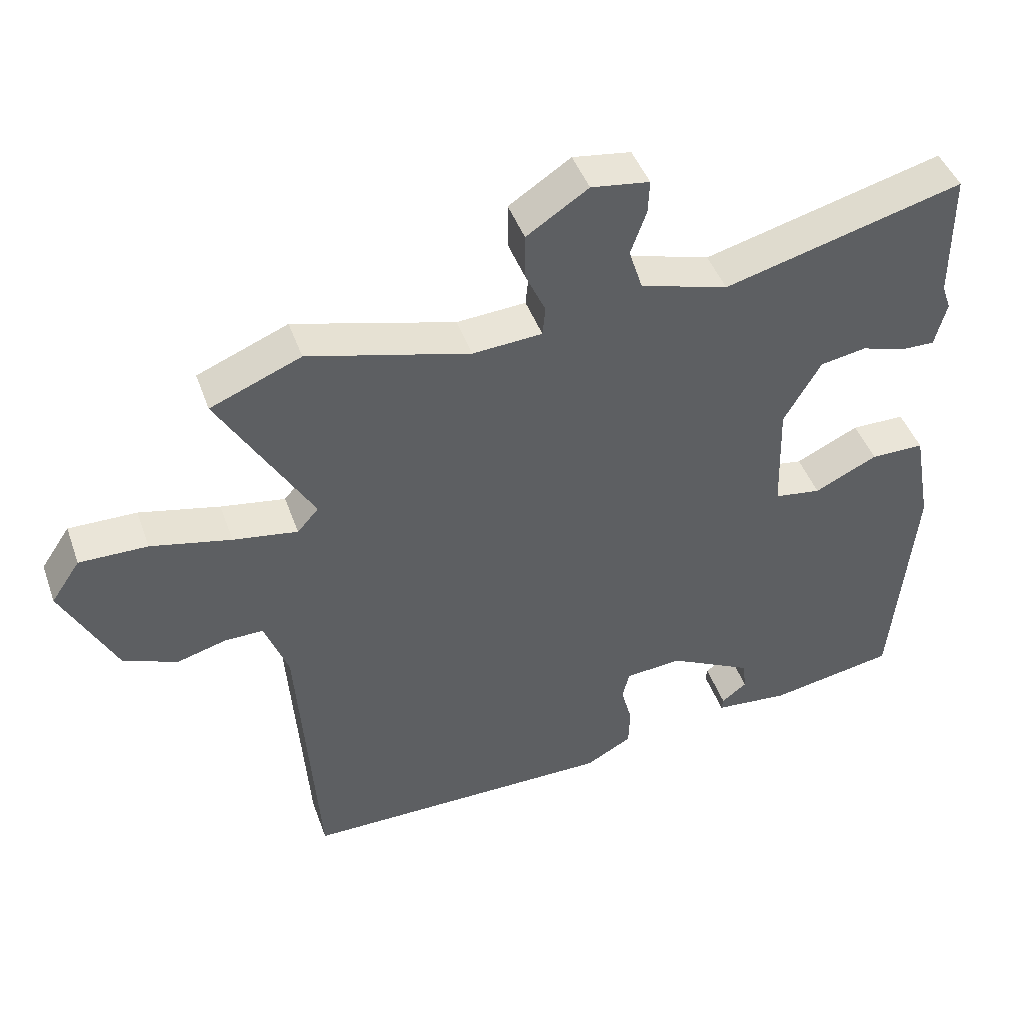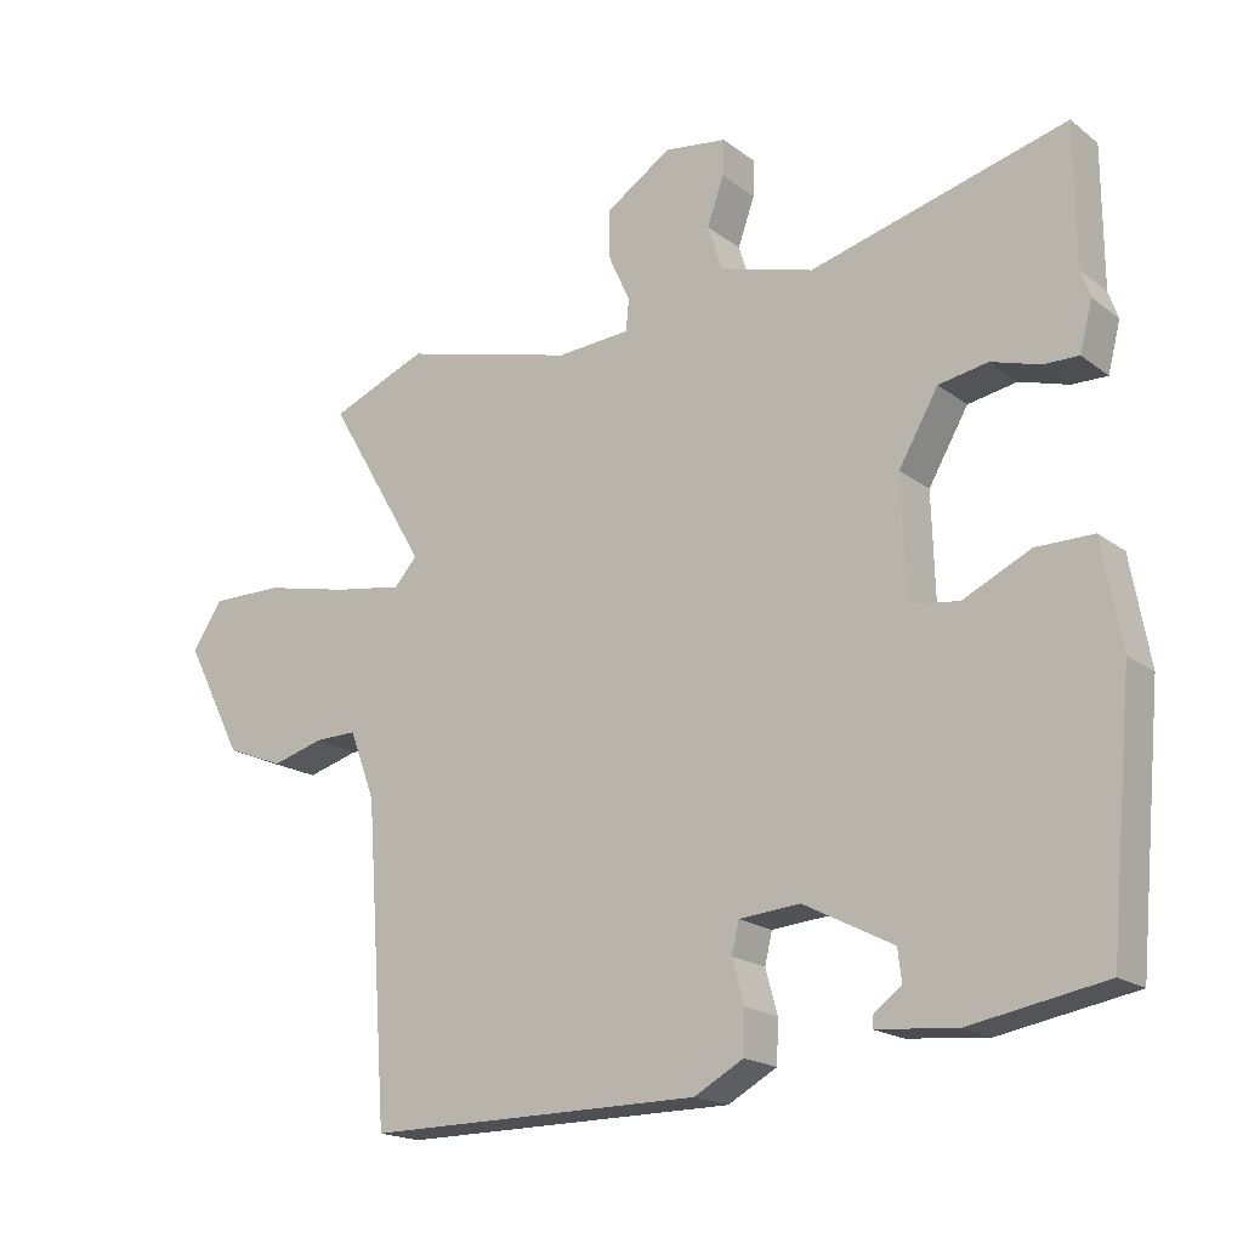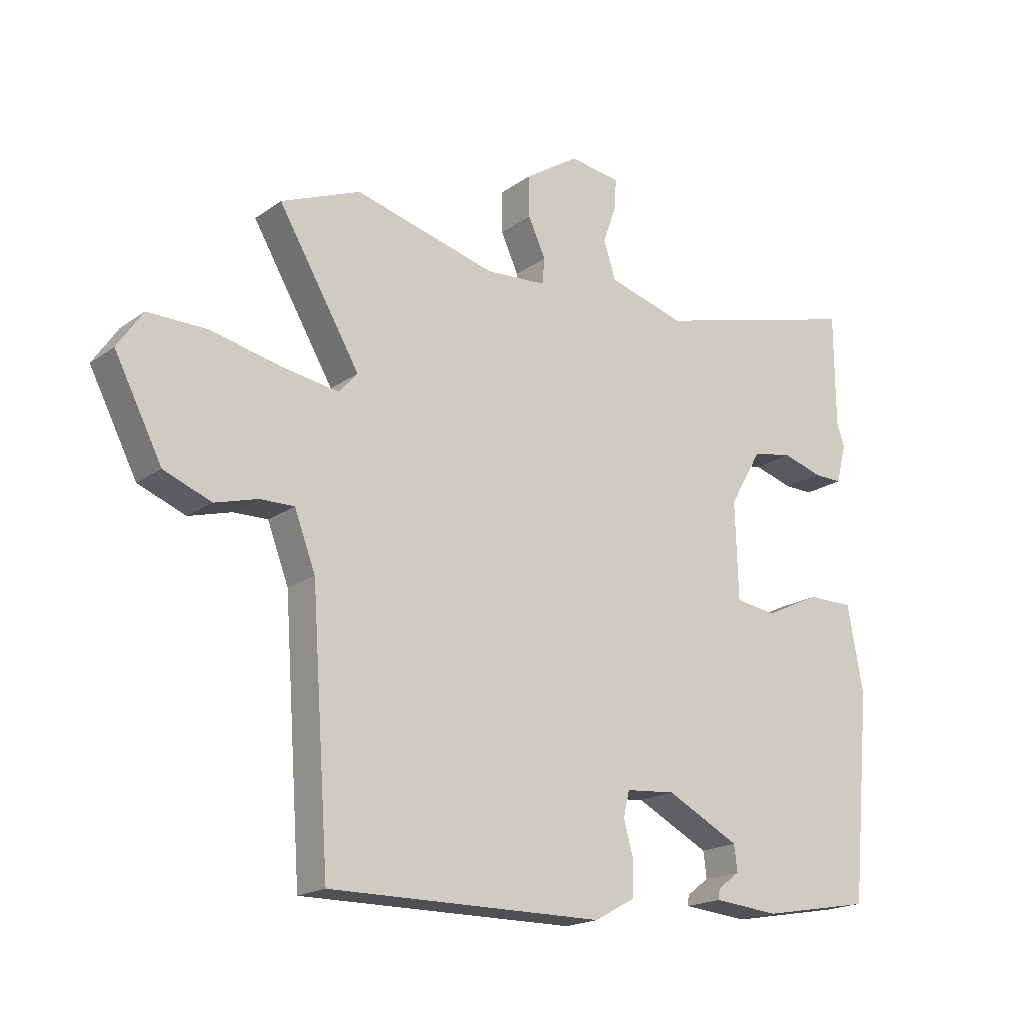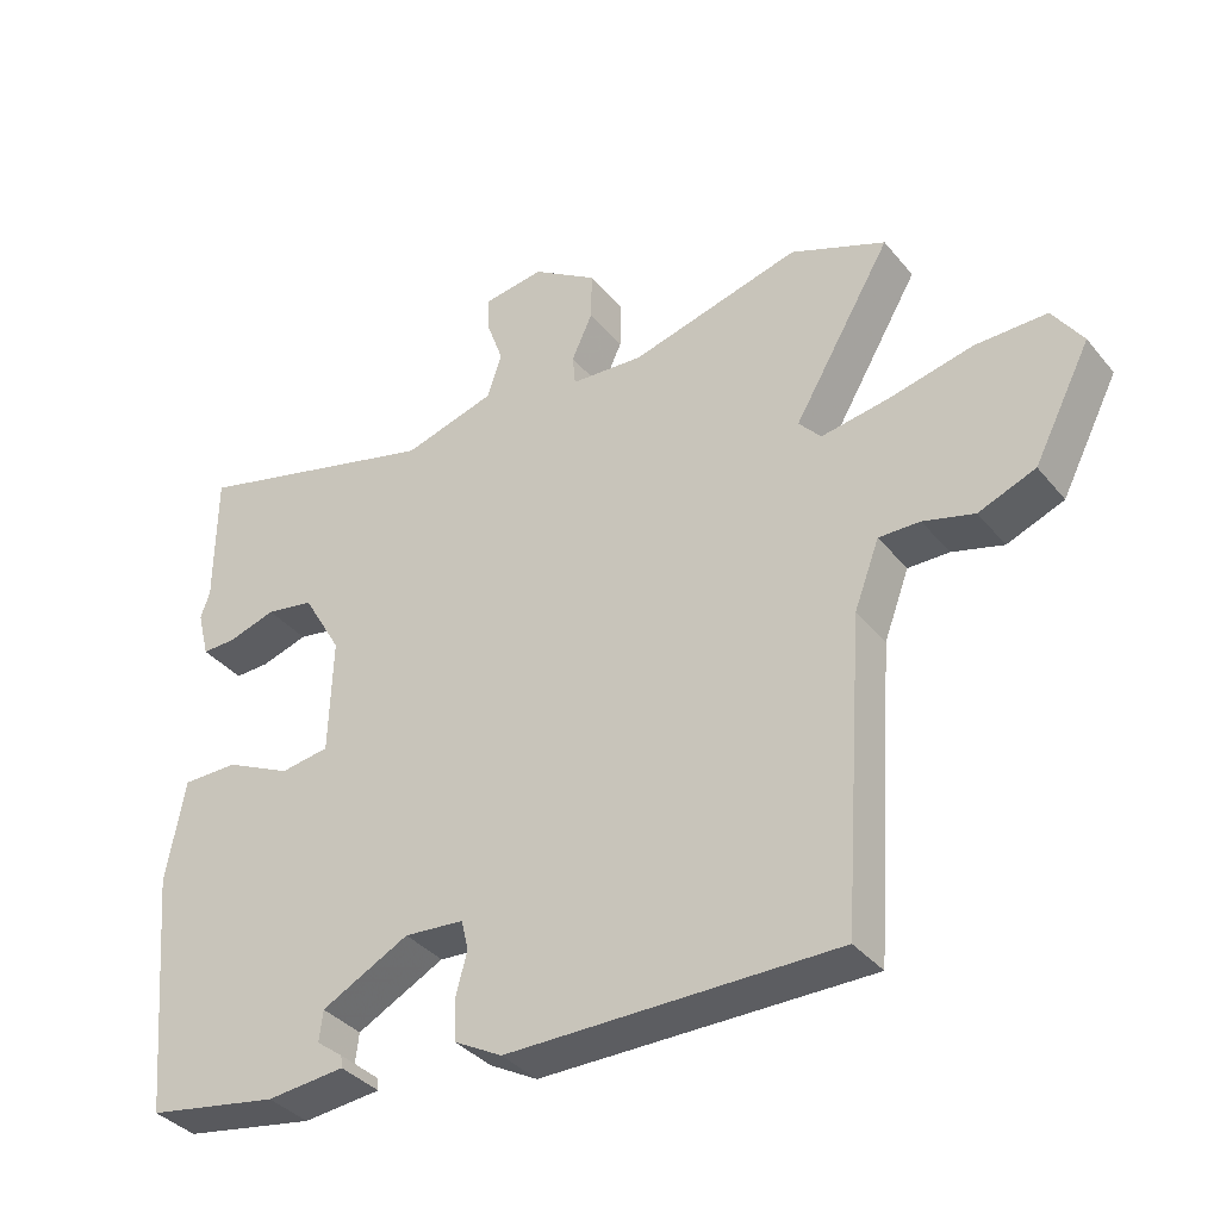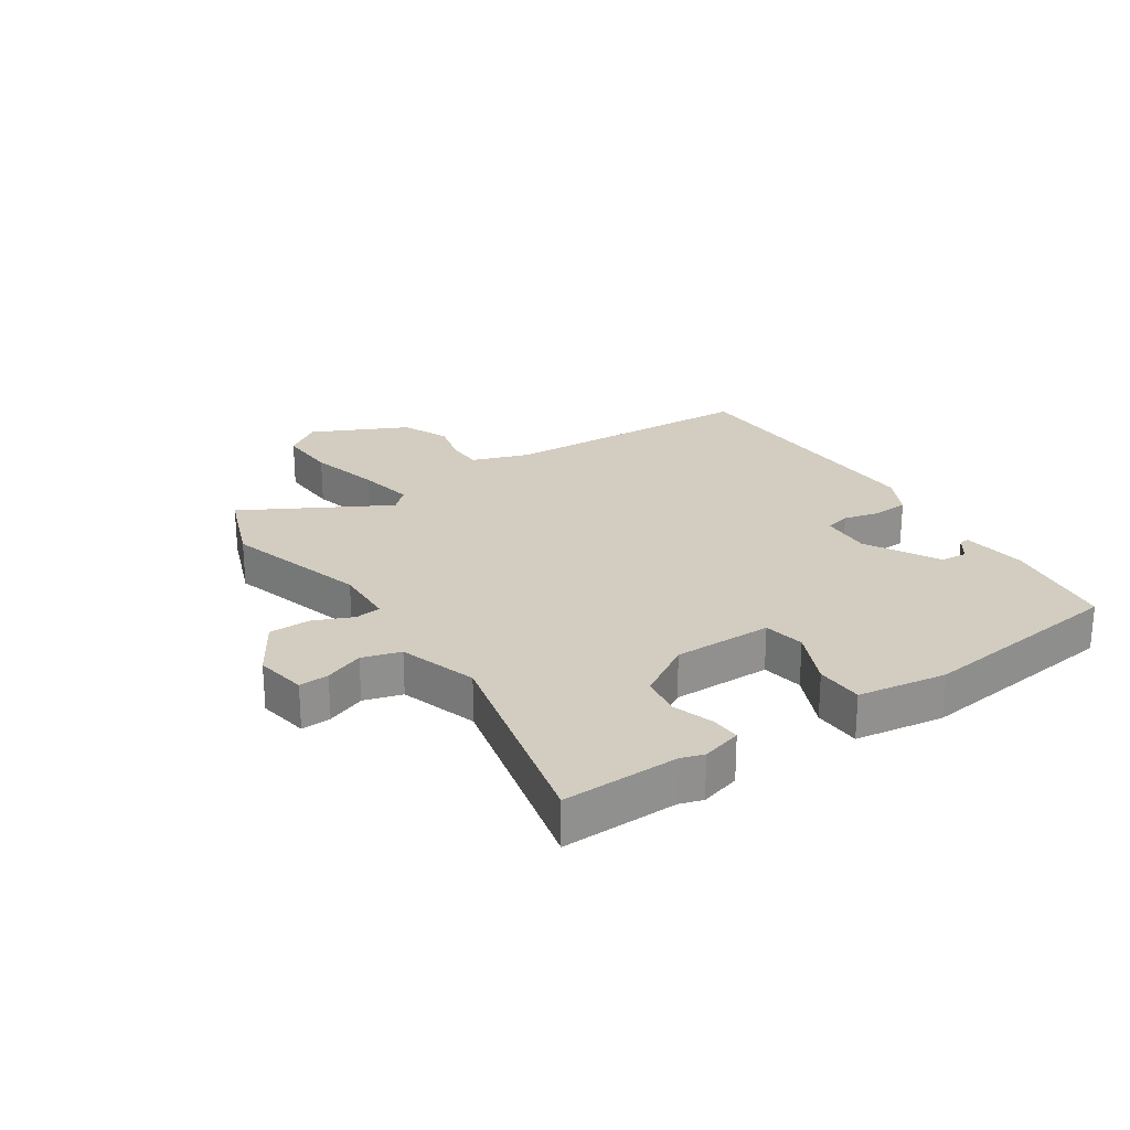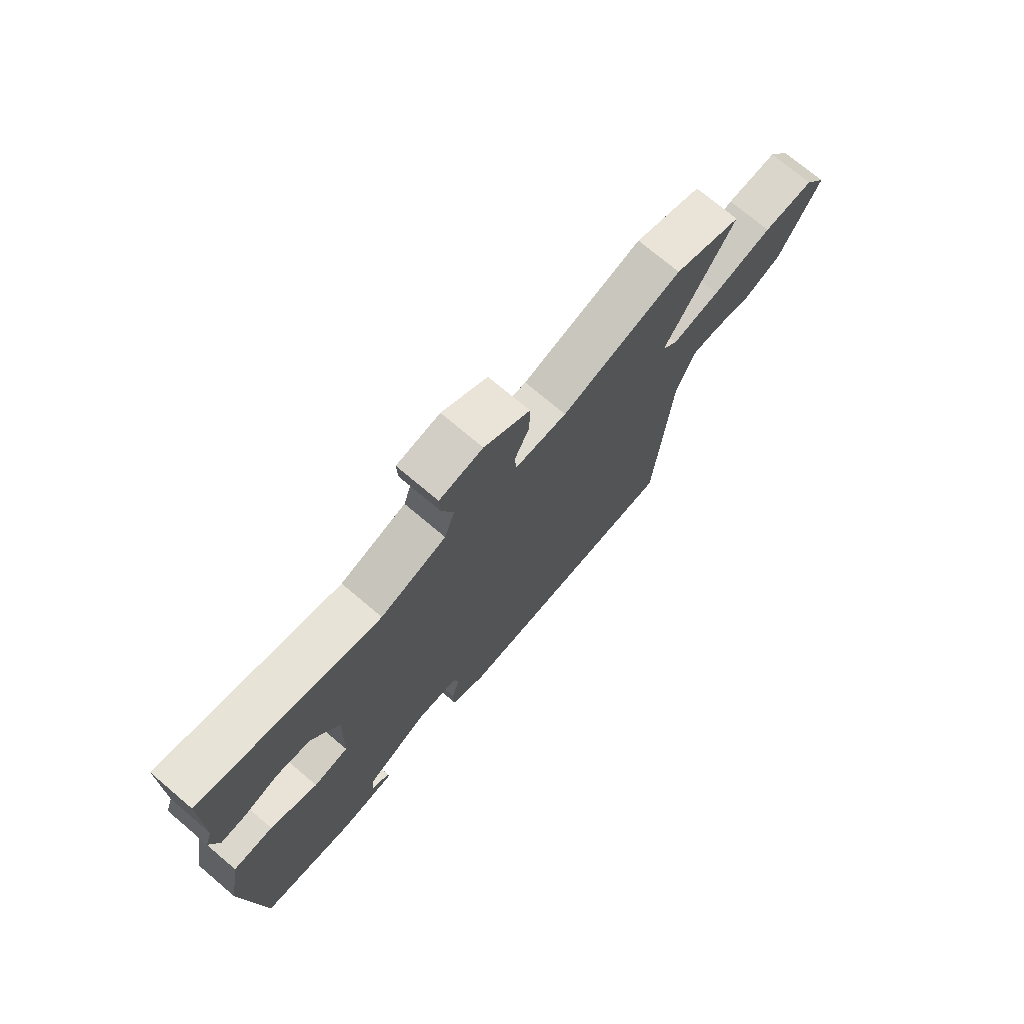
<metadata>
{"format":"obj","ext":"obj","renderer":"f3d","projection":"perspective","resolution":1024,"background":"white","views":[{"elev":44.8,"azim":-19.1,"up":"+Z"},{"elev":-18.4,"azim":35.4,"up":"+Z"},{"elev":-18.7,"azim":-37.0,"up":"+Z"},{"elev":-36.5,"azim":-145.9,"up":"+Z"},{"elev":24.4,"azim":54.7,"up":"+Y"},{"elev":73.4,"azim":130.2,"up":"+Z"}]}
</metadata>
<code>
v -0.59 0.07 0.463
v -0.458 0.07 0.517
v -0.222 0.07 0.455
v -0.121 0.07 0.462
v -0.117 0.07 0.505
v -0.146 0.07 0.568
v -0.147 0.07 0.636
v -0.057 0.07 0.695
v 0.028 0.07 0.683
v 0.026 0.07 0.634
v 0.003 0.07 0.57
v 0.023 0.07 0.508
v 0.151 0.07 0.471
v 0.5 0.07 0.564
v 0.501 0.07 0.375
v 0.514 0.07 0.338
v 0.497 0.07 0.272
v 0.449 0.07 0.273
v 0.383 0.07 0.293
v 0.316 0.07 0.281
v 0.262 0.07 0.188
v 0.267 0.07 0.026
v 0.335 0.07 0.016
v 0.427 0.07 0.06
v 0.505 0.07 0.06
v 0.531 0.07 -0.084
v 0.499 0.07 -0.427
v 0.315 0.07 -0.46
v 0.206 0.07 -0.45
v 0.208 0.07 -0.433
v 0.245 0.07 -0.405
v 0.24 0.07 -0.362
v 0.118 0.07 -0.299
v 0.035 0.07 -0.306
v 0.025 0.07 -0.348
v 0.041 0.07 -0.407
v 0.039 0.07 -0.465
v -0.028 0.07 -0.502
v -0.486 0.07 -0.504
v -0.516 0.07 -0.08
v -0.551 0.07 0.013
v -0.608 0.07 0.012
v -0.679 0.07 -0.008
v -0.758 0.07 0.023
v -0.837 0.07 0.177
v -0.795 0.07 0.239
v -0.696 0.07 0.238
v -0.579 0.07 0.212
v -0.485 0.07 0.197
v -0.454 0.07 0.232
v -0.59 0 0.463
v -0.458 0 0.517
v -0.222 0 0.455
v -0.121 0 0.462
v -0.117 0 0.505
v -0.146 0 0.568
v -0.147 0 0.636
v -0.057 0 0.695
v 0.028 0 0.683
v 0.026 0 0.634
v 0.003 0 0.57
v 0.023 0 0.508
v 0.151 0 0.471
v 0.5 0 0.564
v 0.501 0 0.375
v 0.514 0 0.338
v 0.497 0 0.272
v 0.449 0 0.273
v 0.383 0 0.293
v 0.316 0 0.281
v 0.262 0 0.188
v 0.267 0 0.026
v 0.335 0 0.016
v 0.427 0 0.06
v 0.505 0 0.06
v 0.531 0 -0.084
v 0.499 0 -0.427
v 0.315 0 -0.46
v 0.206 0 -0.45
v 0.208 0 -0.433
v 0.245 0 -0.405
v 0.24 0 -0.362
v 0.118 0 -0.299
v 0.035 0 -0.306
v 0.025 0 -0.348
v 0.041 0 -0.407
v 0.039 0 -0.465
v -0.028 0 -0.502
v -0.486 0 -0.504
v -0.516 0 -0.08
v -0.551 0 0.013
v -0.608 0 0.012
v -0.679 0 -0.008
v -0.758 0 0.023
v -0.837 0 0.177
v -0.795 0 0.239
v -0.696 0 0.238
v -0.579 0 0.212
v -0.485 0 0.197
v -0.454 0 0.232
f 46 47 48
f 45 46 48
f 44 45 48
f 43 44 48
f 42 43 48
f 41 42 48 49
f 40 41 49 50
f 39 40 50
f 38 39 50
f 37 38 50
f 36 37 50
f 35 36 50
f 29 30 31
f 28 29 31
f 27 28 31
f 27 31 32
f 26 27 32
f 25 26 32
f 24 25 32
f 23 24 32
f 22 23 32 33
f 17 18 19
f 16 17 19
f 15 16 19
f 15 19 20
f 14 15 20
f 13 14 20
f 12 13 20 21
f 9 10 11
f 8 9 11
f 7 8 11
f 6 7 11
f 5 6 11
f 4 5 11 12
f 1 2 3
f 50 1 3
f 35 50 3
f 34 35 3
f 22 33 34
f 21 22 34
f 12 21 34
f 4 12 34
f 3 4 34
f 98 97 96
f 98 96 95
f 98 95 94
f 98 94 93
f 98 93 92
f 99 98 92 91
f 100 99 91 90
f 100 90 89
f 100 89 88
f 100 88 87
f 100 87 86
f 100 86 85
f 81 80 79
f 81 79 78
f 81 78 77
f 82 81 77
f 82 77 76
f 82 76 75
f 82 75 74
f 82 74 73
f 83 82 73 72
f 69 68 67
f 69 67 66
f 69 66 65
f 70 69 65
f 70 65 64
f 70 64 63
f 71 70 63 62
f 61 60 59
f 61 59 58
f 61 58 57
f 61 57 56
f 61 56 55
f 62 61 55 54
f 53 52 51
f 53 51 100
f 53 100 85
f 53 85 84
f 84 83 72
f 84 72 71
f 84 71 62
f 84 62 54
f 84 54 53
f 1 51 52 2
f 2 52 53 3
f 3 53 54 4
f 4 54 55 5
f 5 55 56 6
f 6 56 57 7
f 7 57 58 8
f 8 58 59 9
f 9 59 60 10
f 10 60 61 11
f 11 61 62 12
f 12 62 63 13
f 13 63 64 14
f 14 64 65 15
f 15 65 66 16
f 16 66 67 17
f 17 67 68 18
f 18 68 69 19
f 19 69 70 20
f 20 70 71 21
f 21 71 72 22
f 22 72 73 23
f 23 73 74 24
f 24 74 75 25
f 25 75 76 26
f 26 76 77 27
f 27 77 78 28
f 28 78 79 29
f 29 79 80 30
f 30 80 81 31
f 31 81 82 32
f 32 82 83 33
f 33 83 84 34
f 34 84 85 35
f 35 85 86 36
f 36 86 87 37
f 37 87 88 38
f 38 88 89 39
f 39 89 90 40
f 40 90 91 41
f 41 91 92 42
f 42 92 93 43
f 43 93 94 44
f 44 94 95 45
f 45 95 96 46
f 46 96 97 47
f 47 97 98 48
f 48 98 99 49
f 49 99 100 50
f 50 100 51 1

</code>
